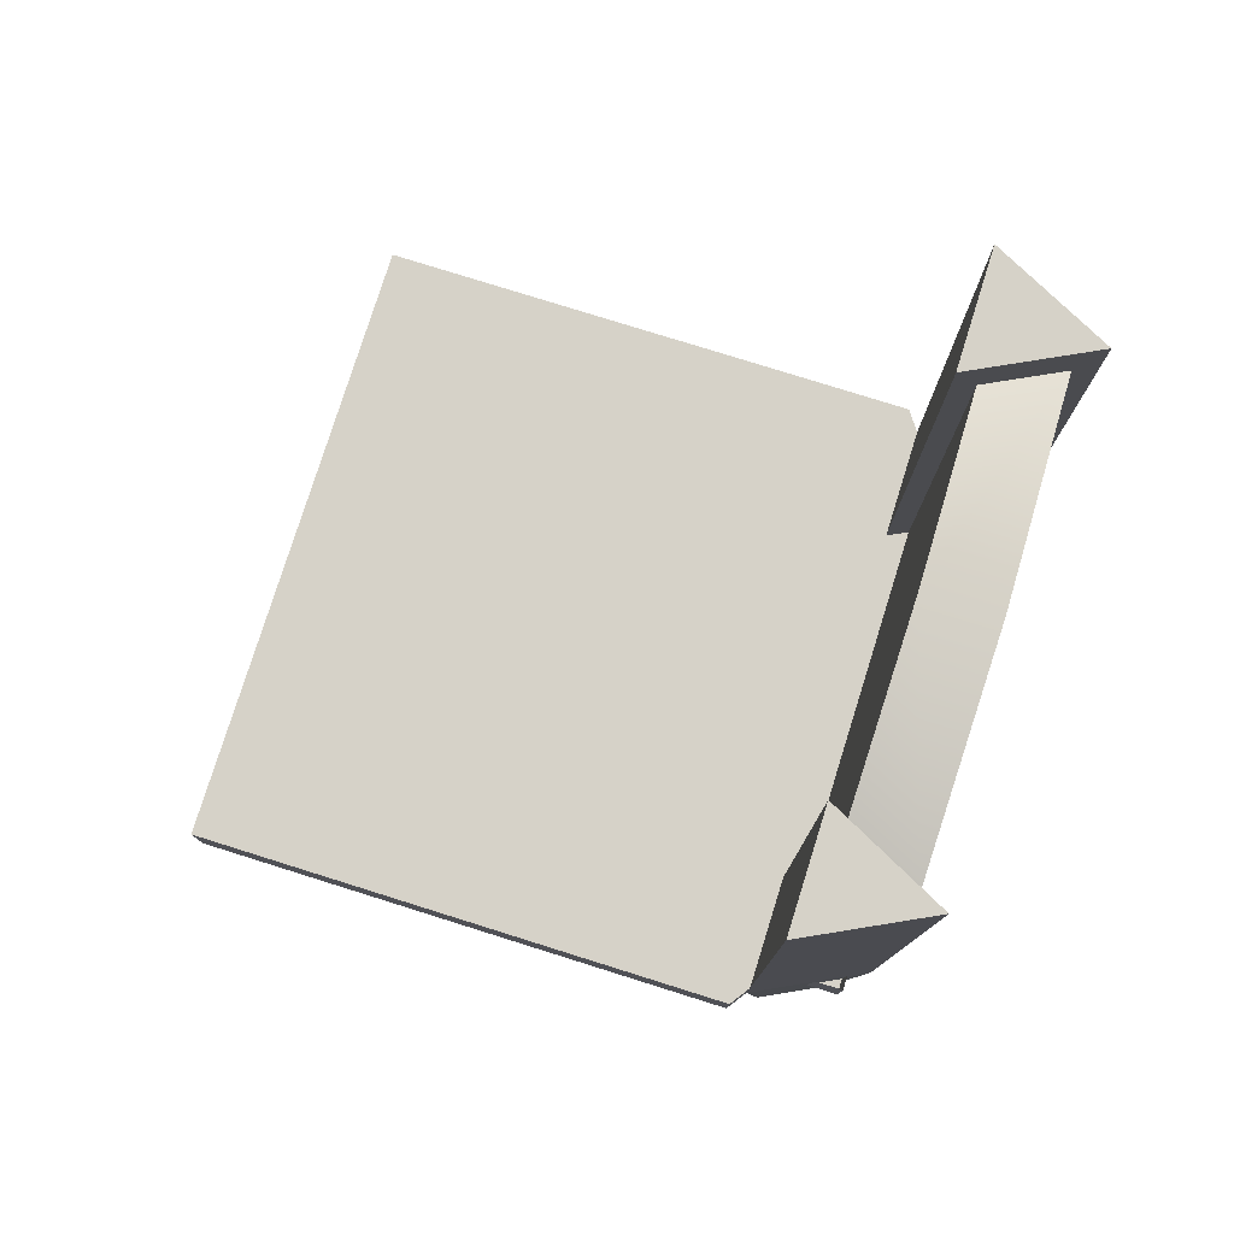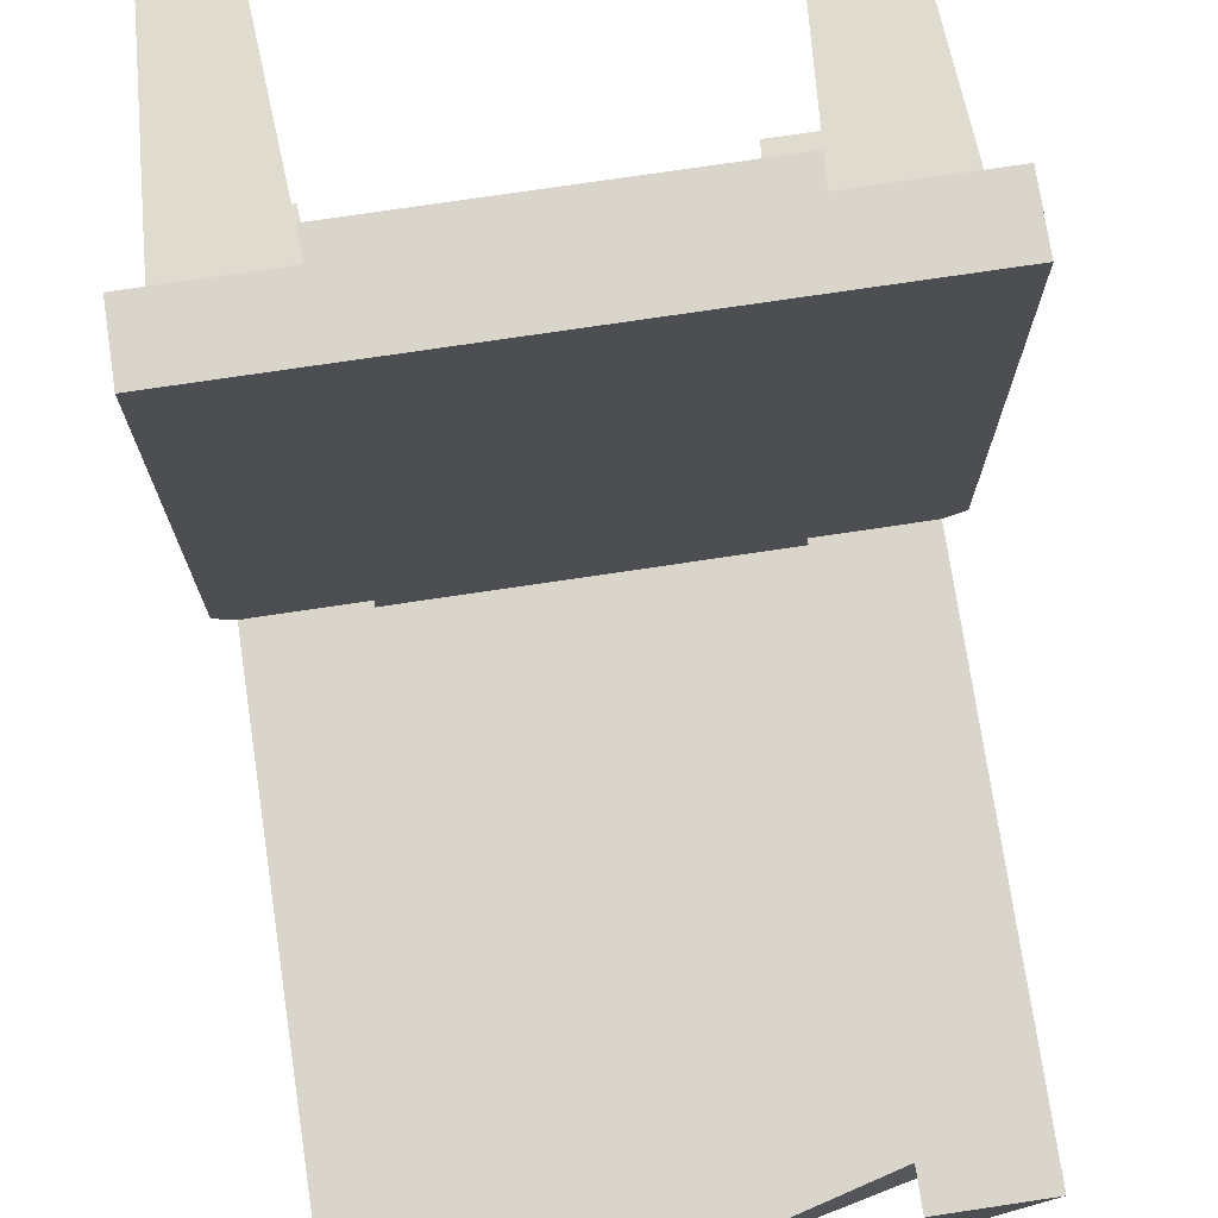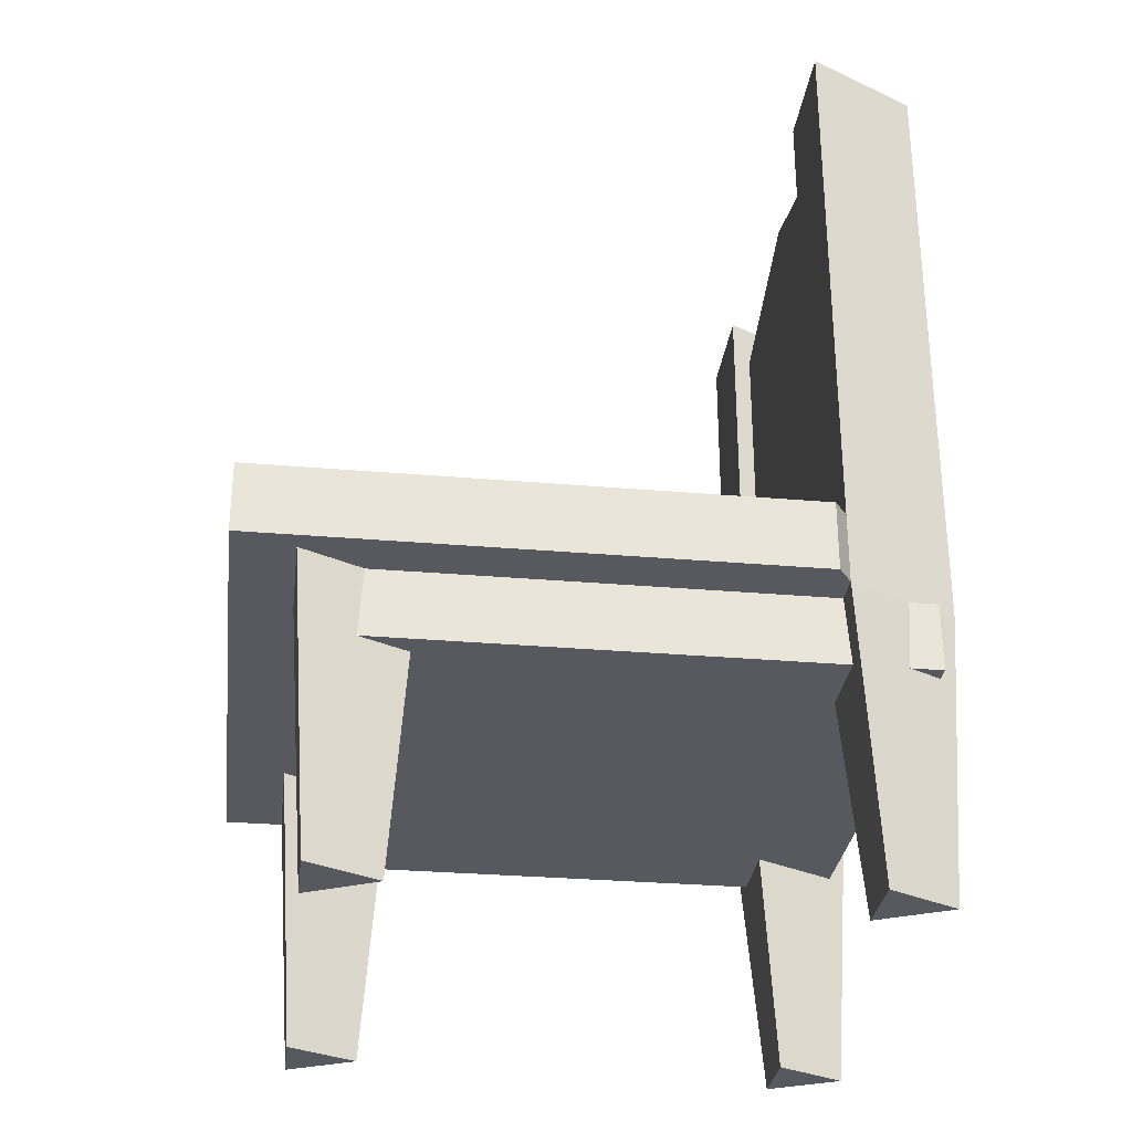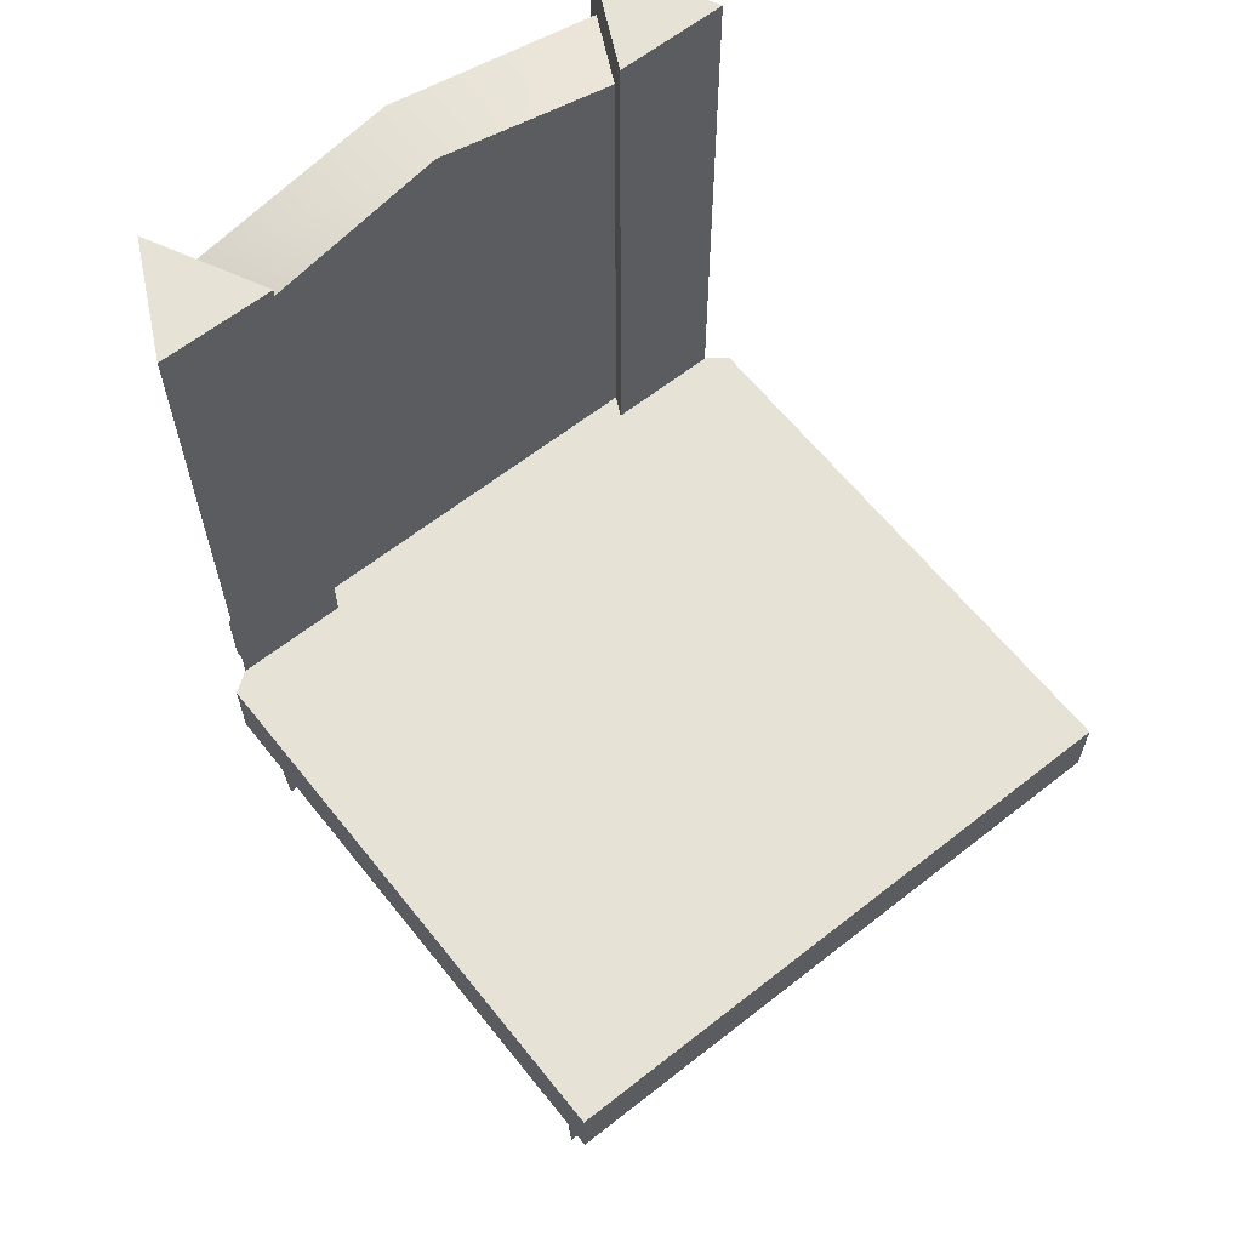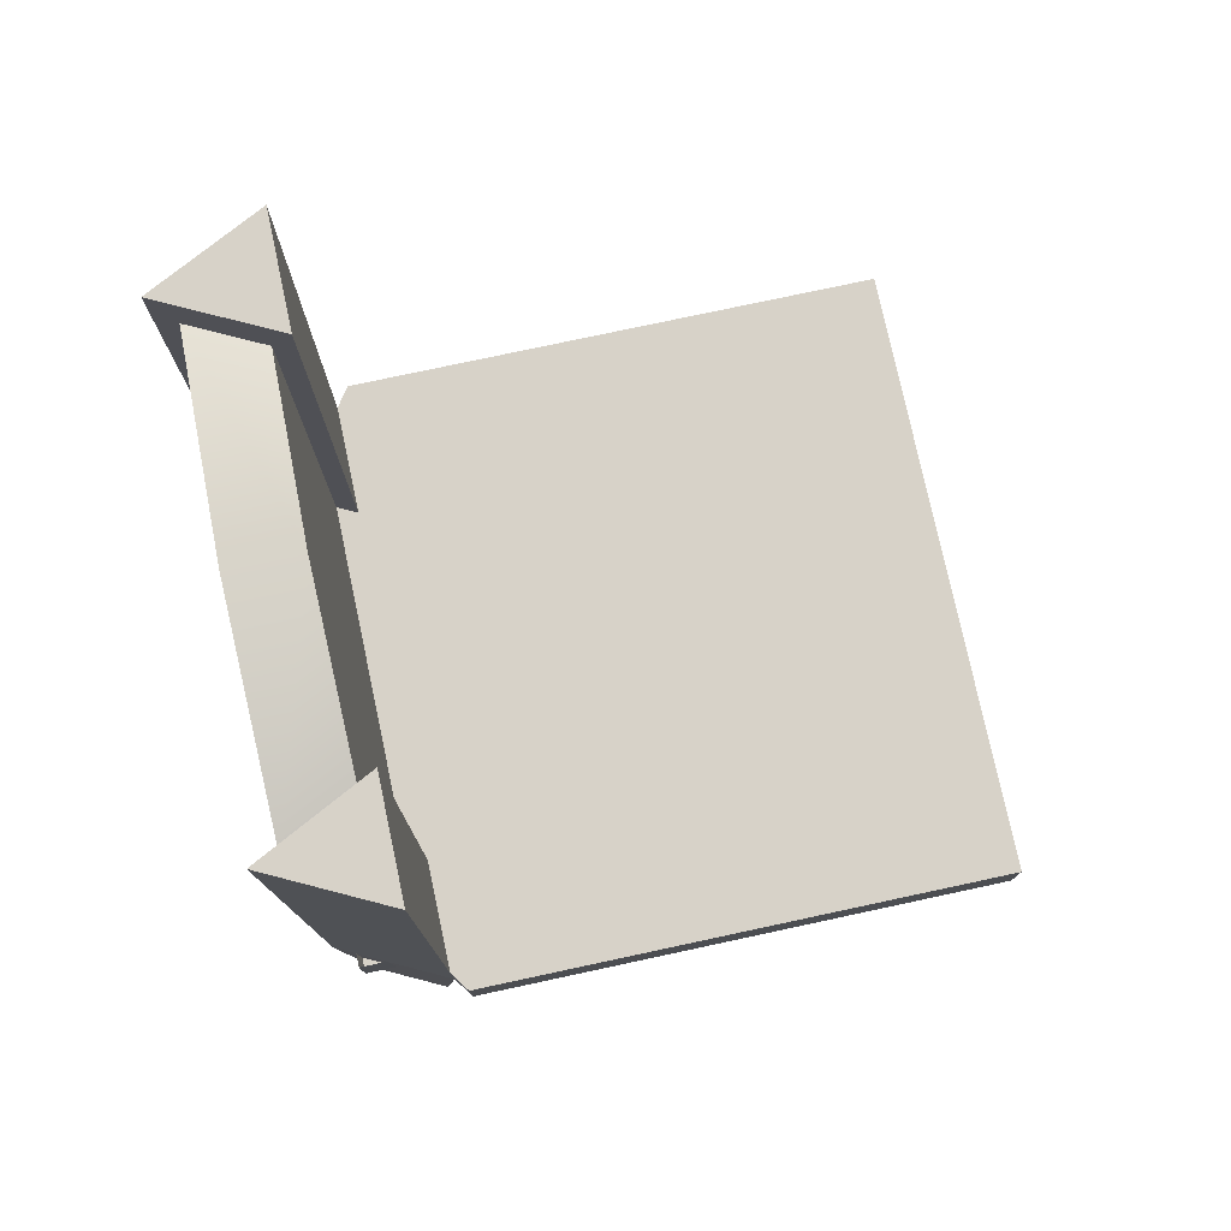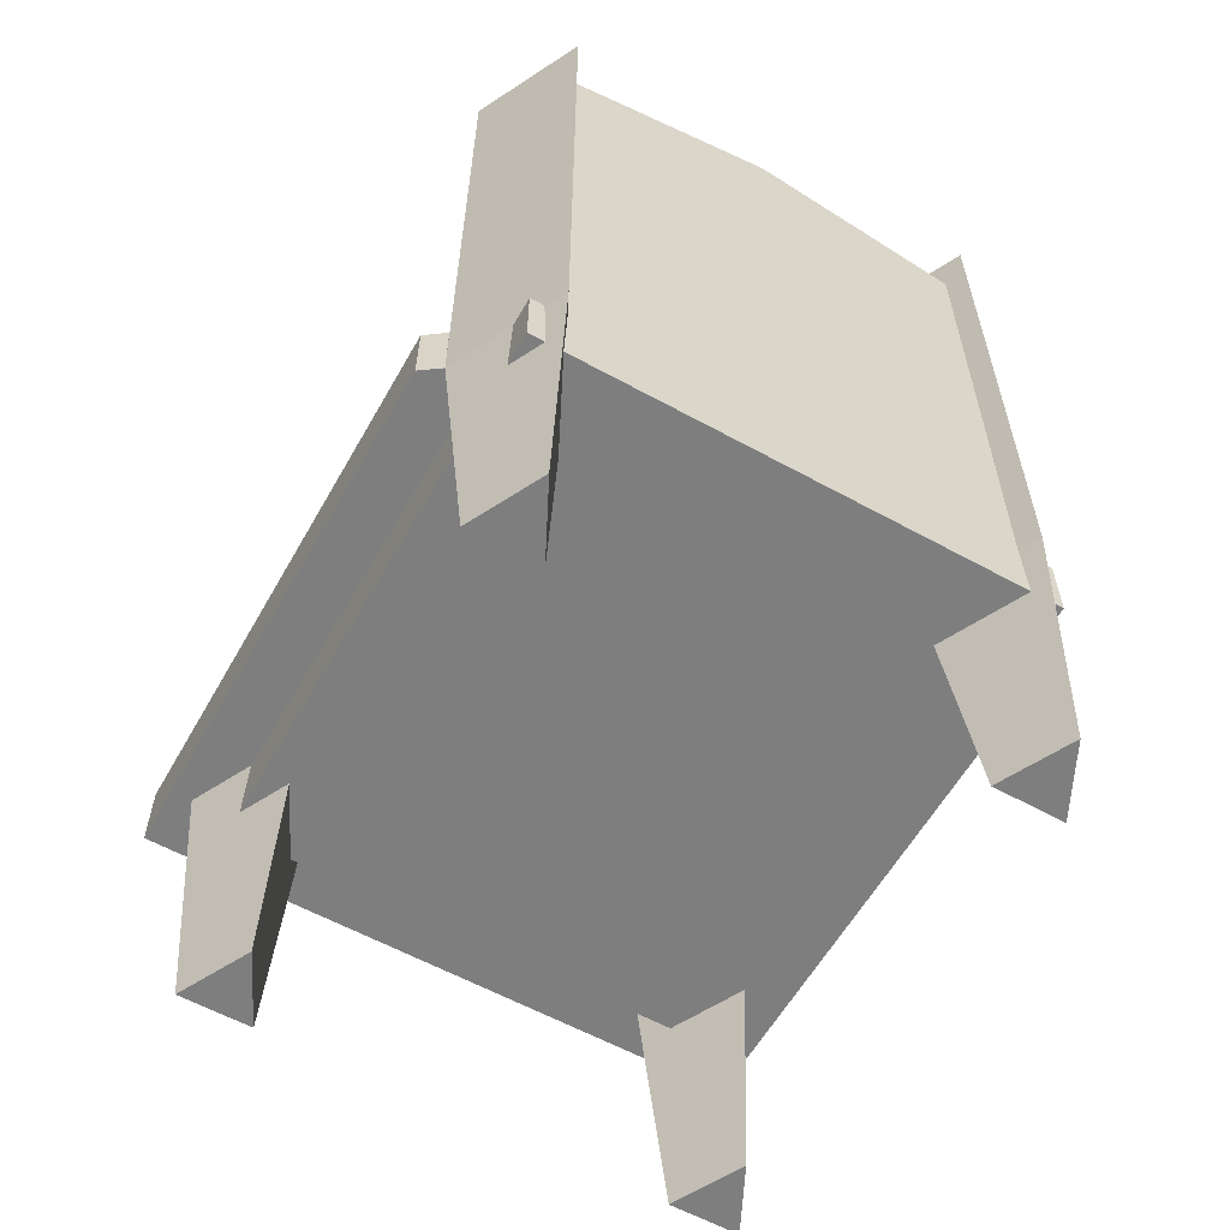
<metadata>
{"format":"obj","ext":"obj","renderer":"f3d","projection":"perspective","resolution":1024,"background":"white","views":[{"elev":78.3,"azim":107.4,"up":"+Y"},{"elev":74.3,"azim":171.5,"up":"+Z"},{"elev":-30.4,"azim":82.9,"up":"+Y"},{"elev":62.9,"azim":-38.5,"up":"+Y"},{"elev":77.4,"azim":-102.1,"up":"+Y"},{"elev":-59.5,"azim":150.5,"up":"+Y"}]}
</metadata>
<code>
g r005v001_l
v 0.3722 -2.98e-08 0.3604
v 0.3232 -2.98e-08 0.2623
v 0.2741 -2.98e-08 0.3604
v -0.3722 -2.98e-08 0.3604
v -0.2741 -2.98e-08 0.3604
v -0.3232 -2.98e-08 0.2623
v 0.3232 -2.235e-08 -0.4306
v 0.2741 -2.235e-08 -0.3325
v 0.3722 -2.235e-08 -0.3326
v 0.4 1.265 -0.304
v 0.2456 1.265 -0.304
v 0.3228 1.265 -0.4585
v -0.3232 -2.235e-08 -0.4306
v -0.3722 -2.235e-08 -0.3325
v -0.2741 -2.235e-08 -0.3325
v -0.4 1.265 -0.304
v -0.3228 1.265 -0.4585
v -0.2456 1.265 -0.304
v -0.3102 1.2 -0.4287
v -1.118e-08 1.27 -0.3322
v -0.2633 1.2 -0.3322
v -1.118e-08 1.27 -0.4287
v 0.311 1.2 -0.4287
v 0.265 1.2 -0.3322
v -0.3102 1.072 -0.4287
v -0.3102 0.4019 -0.4287
v -1.118e-08 1.148 -0.4287
v 0.311 0.4019 -0.4287
v 0.311 1.076 -0.4287
v -0.2633 1.2 -0.3322
v -1.118e-08 1.27 -0.3322
v -1.118e-08 1.148 -0.3322
v -0.2633 1.072 -0.3322
v -0.3102 1.072 -0.4287
v -1.118e-08 1.148 -0.4287
v -1.118e-08 1.27 -0.4287
v -0.3102 1.2 -0.4287
v -1.118e-08 1.148 -0.3322
v 0.265 1.072 -0.3322
v 0.265 0.5 -0.3322
v -0.2633 0.5 -0.3322
v -0.2633 1.072 -0.3322
v 0.265 1.2 -0.3322
v 0.265 1.072 -0.3322
v -1.118e-08 1.148 -0.3322
v -1.118e-08 1.27 -0.3322
v -1.118e-08 1.148 -0.4287
v 0.311 1.076 -0.4287
v 0.311 1.2 -0.4287
v -1.118e-08 1.27 -0.4287
v -0.4285 0.5 0.471
v 0.4285 0.5 0.471
v 0.4285 0.4019 0.471
v -0.4285 0.4019 0.471
v -0.4285 0.4019 -0.2841
v -0.4285 0.5 -0.2841
v -0.4285 0.5 0.471
v -0.4285 0.4019 0.471
v -0.4285 0.5 -0.2841
v -0.4005 0.5 -0.304
v -0.3454 0.5 -0.304
v -0.336 0.5 0.3799
v -0.4285 0.5 0.471
v -0.3454 0.5 -0.304
v -0.3454 0.5 -0.3434
v -1.49e-08 0.5 -0.3434
v 0.3454 0.5 -0.304
v 0.3454 0.5 -0.3434
v -0.336 0.5 0.3799
v 0.336 0.5 0.3799
v -0.4003 0.4019 -0.304
v -0.4005 0.5 -0.304
v -0.4285 0.5 -0.2841
v -0.4285 0.4019 -0.2841
v -0.4285 0.4019 0.471
v -0.4003 0.4019 -0.304
v -0.4285 0.4019 -0.2841
v -0.4285 0.4019 0.471
v -0.3454 0.4019 -0.304
v -0.3454 0.4019 0.3367
v -0.3454 0.4019 0.3367
v 0.4285 0.4019 0.471
v 0.3454 0.4019 0.3367
v 0.3454 0.4019 -0.304
v 0.4003 0.4019 -0.304
v 0.4285 0.4019 -0.2841
v 0.4285 0.4019 -0.2841
v 0.4285 0.4019 0.471
v 0.4285 0.5 0.471
v 0.4285 0.5 -0.2841
v 0.4005 0.5 -0.304
v 0.4003 0.4019 -0.304
v 0.4285 0.4019 -0.2841
v 0.4285 0.5 -0.2841
v 0.336 0.5 0.3799
v 0.3454 0.5 -0.304
v 0.4005 0.5 -0.304
v 0.4285 0.5 -0.2841
v 0.4285 0.5 0.471
v 0.3575 0.4019 0.3421
v 0.3575 0.3068 0.3421
v -0.3575 0.3068 0.3421
v -0.3575 0.4019 0.3421
v -0.3575 0.4019 -0.4287
v -0.3575 0.3068 -0.4287
v -0.3102 0.4019 -0.4287
v 0.311 0.4019 -0.4287
v 0.3575 0.3068 -0.4287
v 0.3575 0.4019 -0.4287
v -0.3575 0.3068 0.3421
v 0.3575 0.3068 0.3421
v 0.3575 0.3068 -0.4287
v -0.3575 0.3068 -0.4287
v -0.3575 0.3068 -0.4287
v -0.3575 0.4019 -0.4287
v -0.3575 0.4019 0.3421
v -0.3575 0.3068 0.3421
v 0.3575 0.3068 -0.4287
v 0.3575 0.3068 0.3421
v 0.3575 0.4019 0.3421
v 0.3575 0.4019 -0.4287
v 0.4 0.4019 0.3882
v 0.3722 -2.98e-08 0.3604
v 0.2741 -2.98e-08 0.3604
v 0.246 0.4019 0.3882
v 0.3232 -2.98e-08 0.2623
v 0.3233 0.4019 0.2337
v 0.246 0.4019 0.3882
v 0.2741 -2.98e-08 0.3604
v 0.3722 -2.98e-08 0.3604
v 0.4 0.4019 0.3882
v 0.3233 0.4019 0.2337
v 0.3232 -2.98e-08 0.2623
v -0.4 0.4019 0.3882
v -0.246 0.4019 0.3882
v -0.2741 -2.98e-08 0.3604
v -0.3722 -2.98e-08 0.3604
v -0.3232 -2.98e-08 0.2623
v -0.2741 -2.98e-08 0.3604
v -0.246 0.4019 0.3882
v -0.3233 0.4019 0.2337
v -0.3722 -2.98e-08 0.3604
v -0.3232 -2.98e-08 0.2623
v -0.3233 0.4019 0.2337
v -0.4 0.4019 0.3882
v -0.4285 0.5 0.471
v -0.336 0.5 0.3799
v 0.336 0.5 0.3799
v 0.4285 0.5 0.471
v 0.3722 -2.235e-08 -0.3326
v 0.2741 -2.235e-08 -0.3325
v 0.2463 0.4019 -0.304
v 0.4003 0.4019 -0.304
v 0.2741 -2.235e-08 -0.3325
v 0.3232 -2.235e-08 -0.4306
v 0.323 0.4019 -0.4585
v 0.2463 0.4019 -0.304
v 0.3232 -2.235e-08 -0.4306
v 0.3722 -2.235e-08 -0.3326
v 0.4003 0.4019 -0.304
v 0.323 0.4019 -0.4585
v 0.4003 0.4019 -0.304
v 0.2463 0.4019 -0.304
v 0.2456 1.265 -0.304
v 0.4 1.265 -0.304
v 0.2463 0.4019 -0.304
v 0.323 0.4019 -0.4585
v 0.3228 1.265 -0.4585
v 0.2456 1.265 -0.304
v 0.323 0.4019 -0.4585
v 0.4003 0.4019 -0.304
v 0.4 1.265 -0.304
v 0.3228 1.265 -0.4585
v -0.3722 -2.235e-08 -0.3325
v -0.4003 0.4019 -0.304
v -0.2463 0.4019 -0.304
v -0.2741 -2.235e-08 -0.3325
v -0.2741 -2.235e-08 -0.3325
v -0.2463 0.4019 -0.304
v -0.323 0.4019 -0.4585
v -0.3232 -2.235e-08 -0.4306
v -0.3232 -2.235e-08 -0.4306
v -0.323 0.4019 -0.4585
v -0.4003 0.4019 -0.304
v -0.3722 -2.235e-08 -0.3325
v -0.4003 0.4019 -0.304
v -0.4 1.265 -0.304
v -0.2456 1.265 -0.304
v -0.2463 0.4019 -0.304
v -0.2463 0.4019 -0.304
v -0.2456 1.265 -0.304
v -0.3228 1.265 -0.4585
v -0.323 0.4019 -0.4585
v -0.323 0.4019 -0.4585
v -0.3228 1.265 -0.4585
v -0.4 1.265 -0.304
v -0.4003 0.4019 -0.304
g r005v001_l_0
f 3 2 1
f 6 5 4
f 9 8 7
f 12 11 10
f 15 14 13
f 18 17 16
f 21 20 19
f 20 22 19
f 22 20 23
f 20 24 23
f 27 26 25
f 26 27 28
f 27 29 28
f 32 31 30
f 33 32 30
f 36 35 34
f 37 36 34
f 40 39 38
f 38 41 40
f 38 42 41
f 45 44 43
f 46 45 43
f 49 48 47
f 50 49 47
f 53 52 51
f 54 53 51
f 57 56 55
f 58 57 55
f 61 60 59
f 59 62 61
f 59 63 62
f 66 65 64
f 67 66 64
f 68 66 67
f 64 69 67
f 69 70 67
f 73 72 71
f 74 73 71
f 77 76 75
f 76 79 78
f 79 80 78
f 82 75 81
f 83 82 81
f 83 84 82
f 84 85 82
f 82 85 86
f 89 88 87
f 90 89 87
f 93 92 91
f 94 93 91
f 97 96 95
f 95 98 97
f 95 99 98
f 102 101 100
f 103 102 100
f 106 105 104
f 106 107 105
f 107 108 105
f 108 107 109
f 112 111 110
f 113 112 110
f 116 115 114
f 117 116 114
f 120 119 118
f 121 120 118
f 124 123 122
f 125 124 122
f 128 127 126
f 129 128 126
f 132 131 130
f 133 132 130
f 136 135 134
f 137 136 134
f 140 139 138
f 141 140 138
f 144 143 142
f 145 144 142
f 148 147 146
f 149 148 146
f 152 151 150
f 153 152 150
f 156 155 154
f 157 156 154
f 160 159 158
f 161 160 158
f 164 163 162
f 165 164 162
f 168 167 166
f 169 168 166
f 172 171 170
f 173 172 170
f 176 175 174
f 177 176 174
f 180 179 178
f 181 180 178
f 184 183 182
f 185 184 182
f 188 187 186
f 189 188 186
f 192 191 190
f 193 192 190
f 196 195 194
f 197 196 194

</code>
